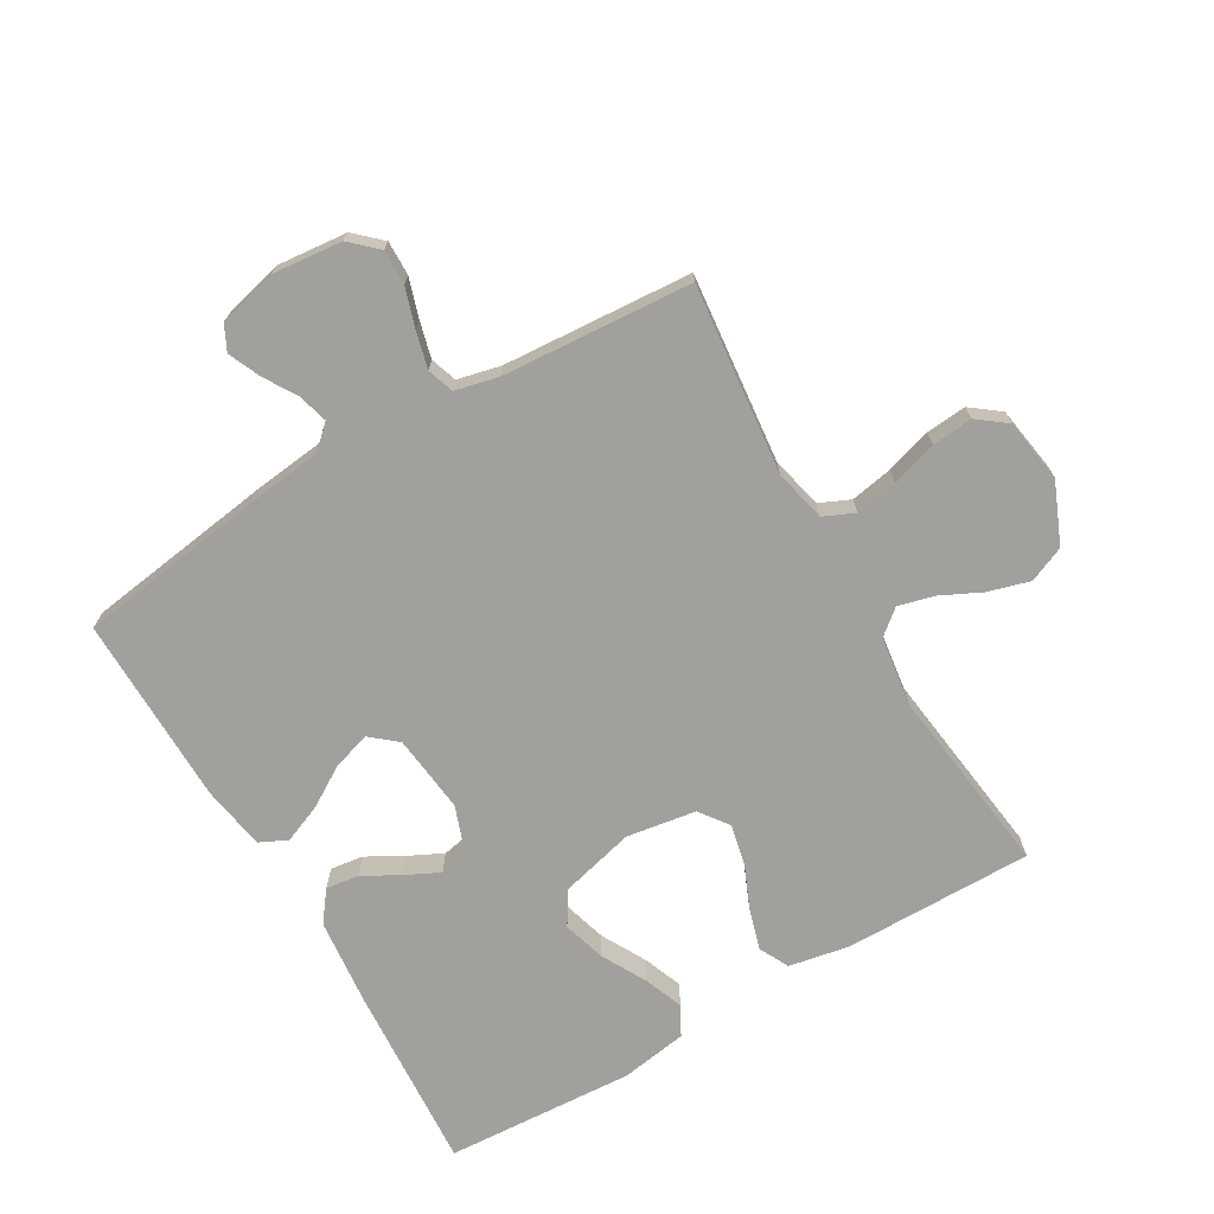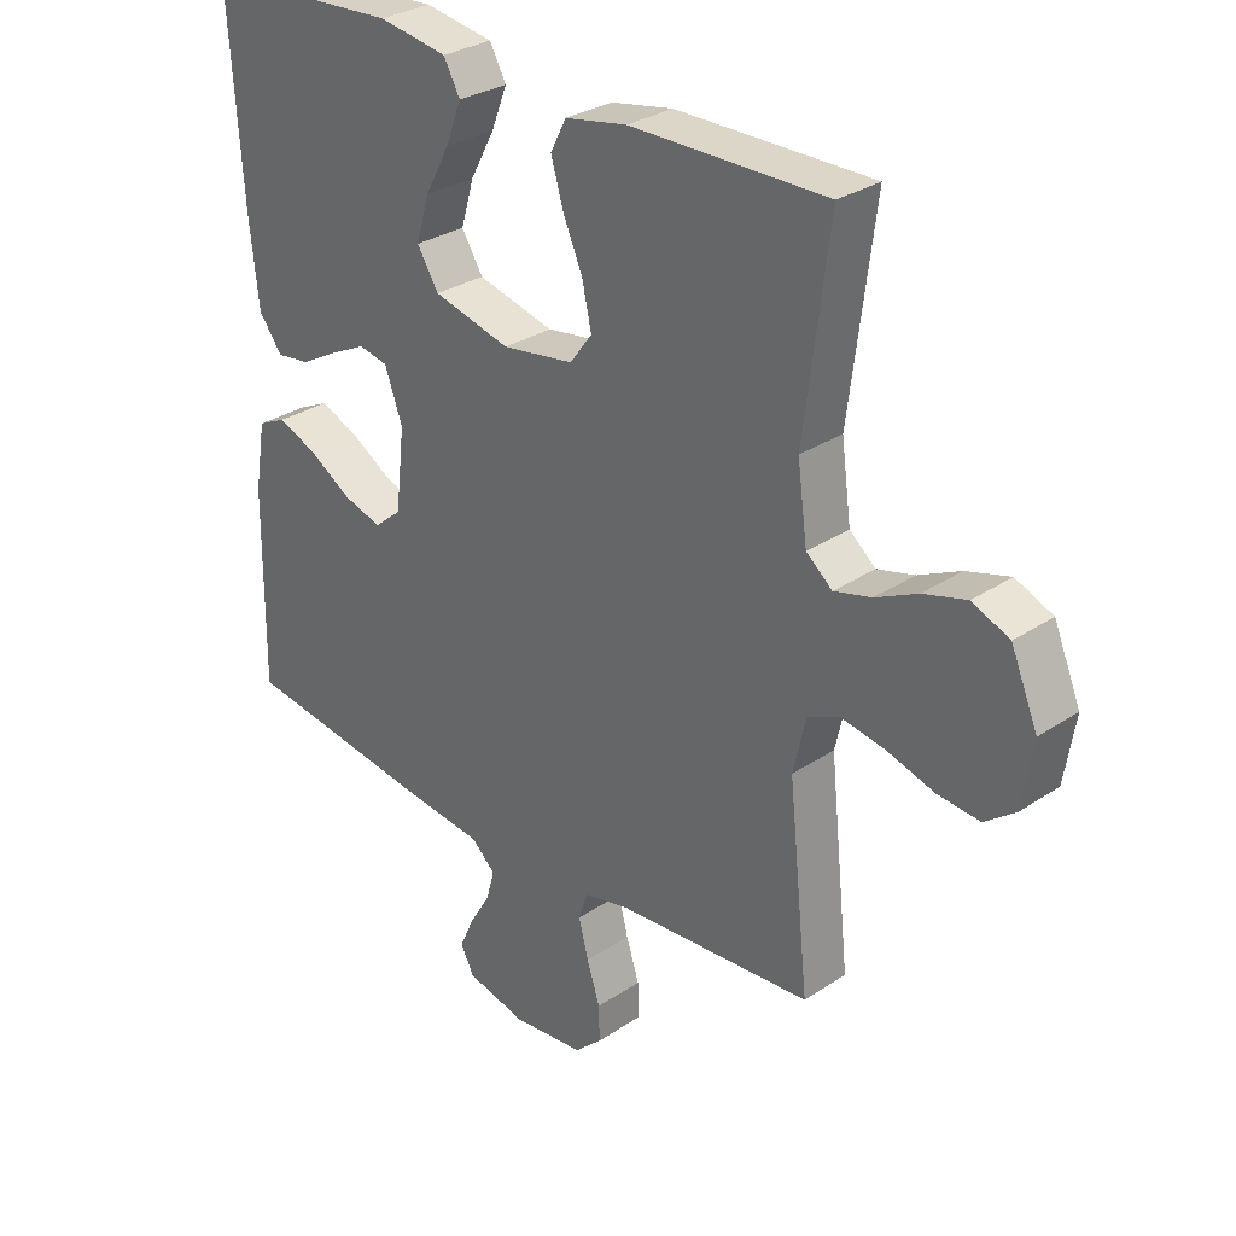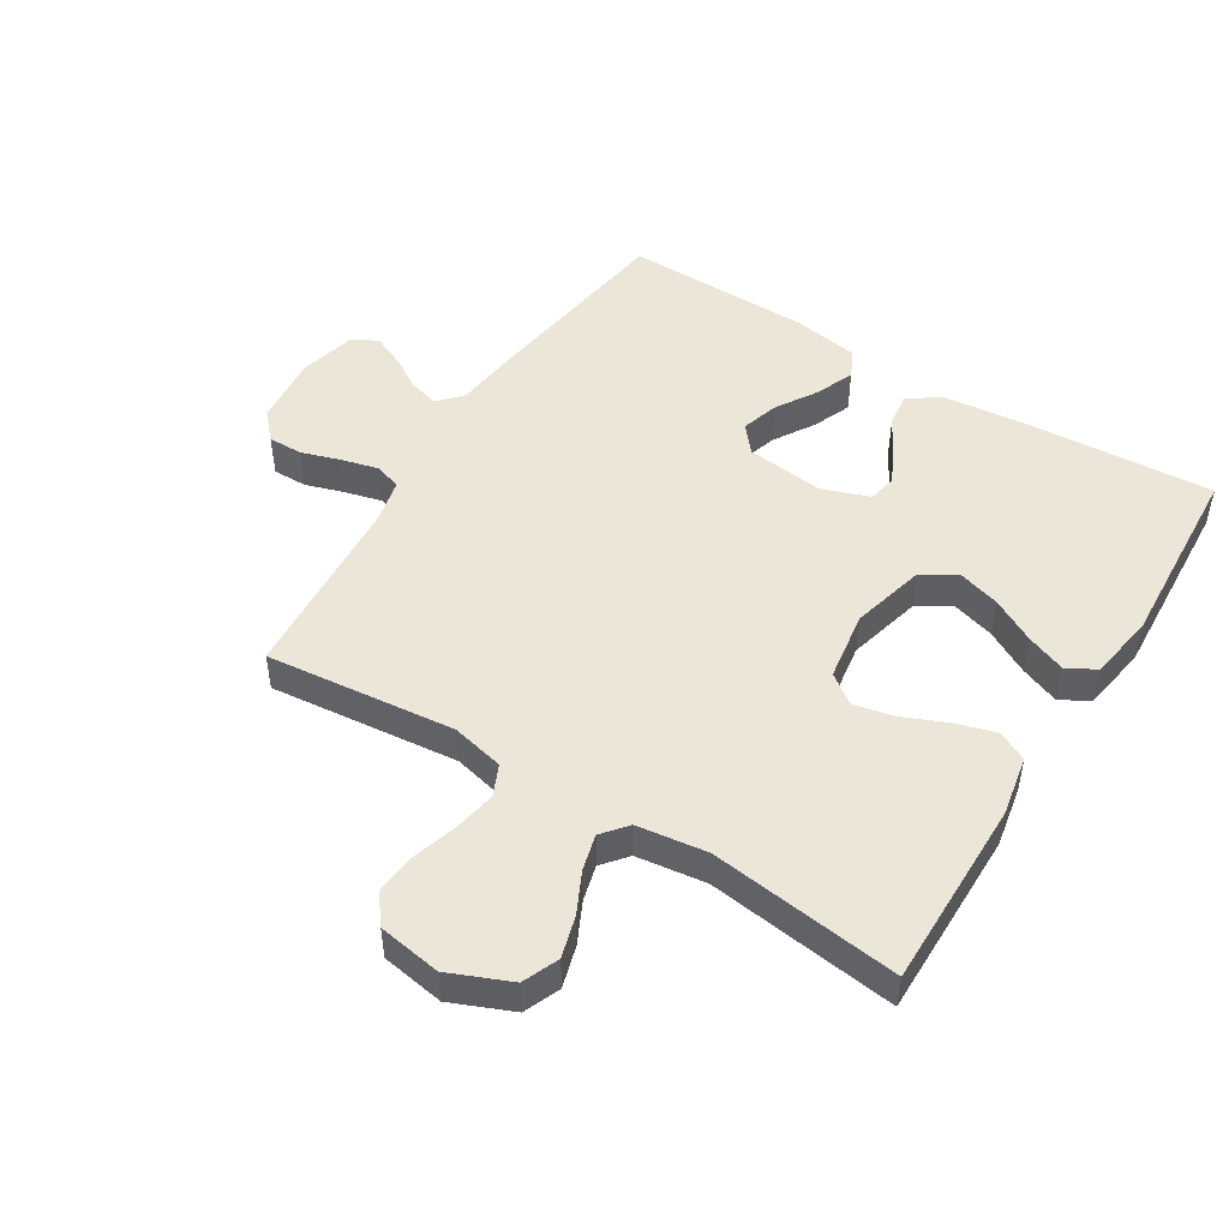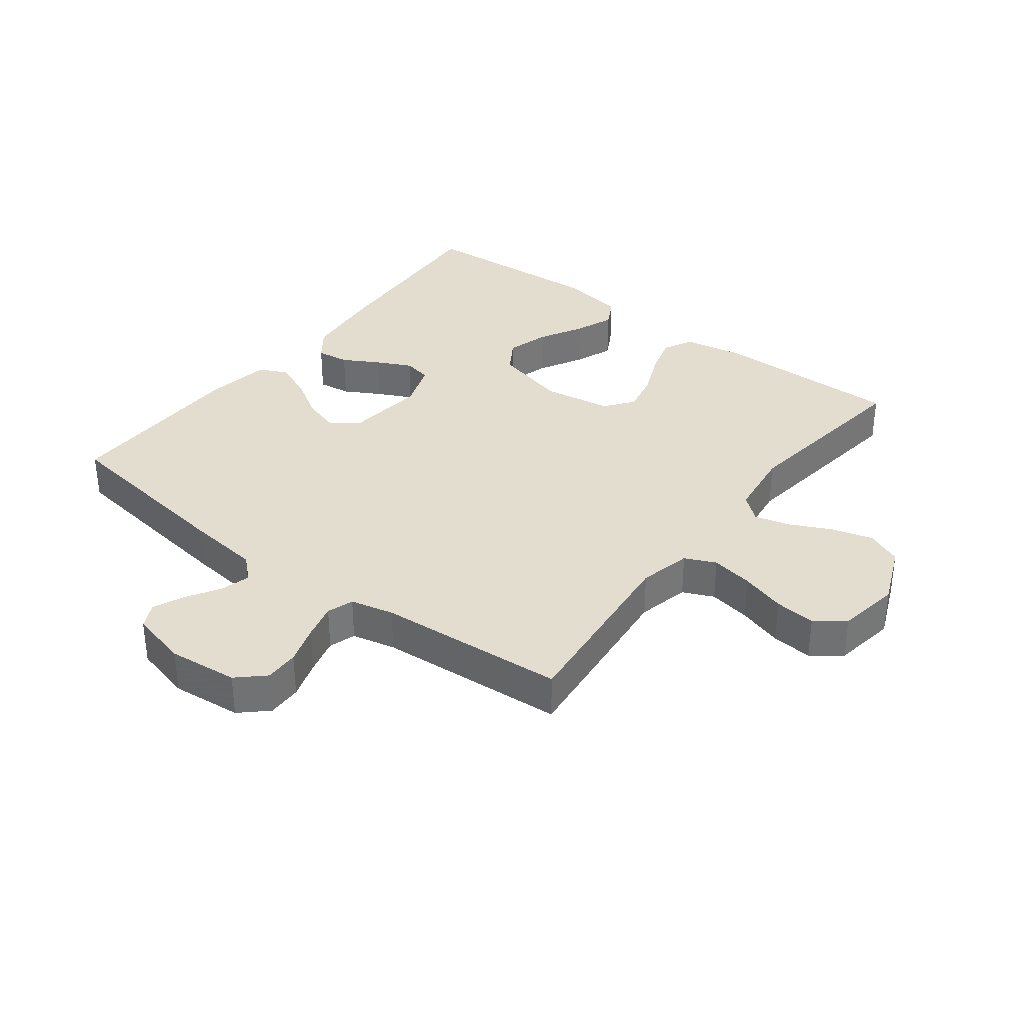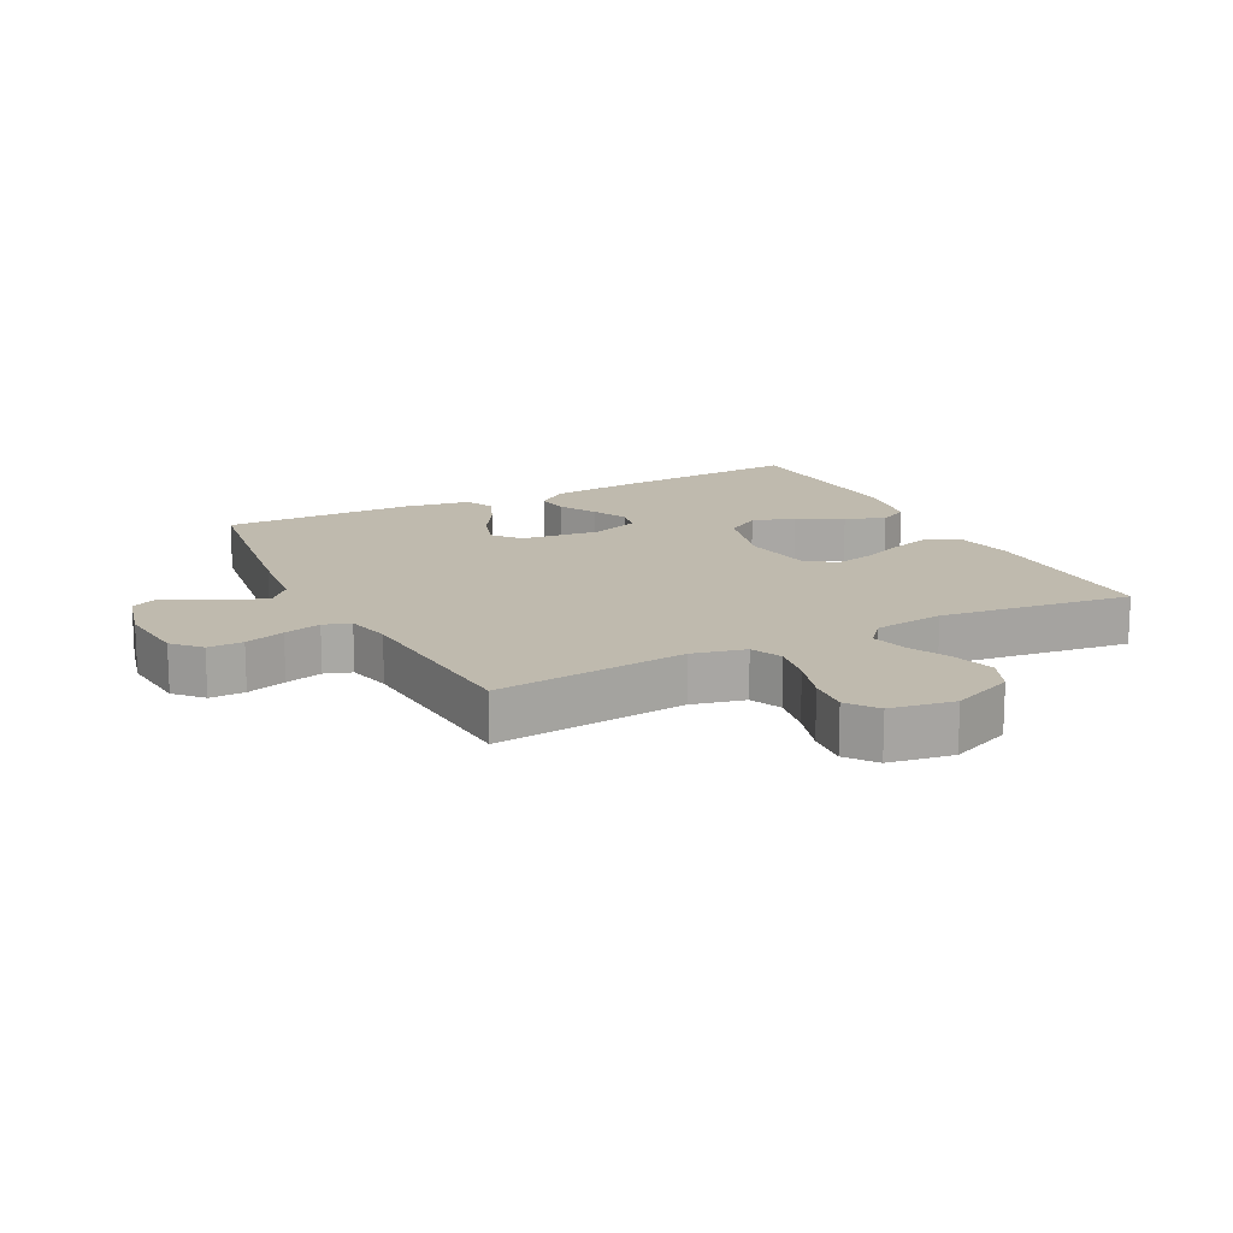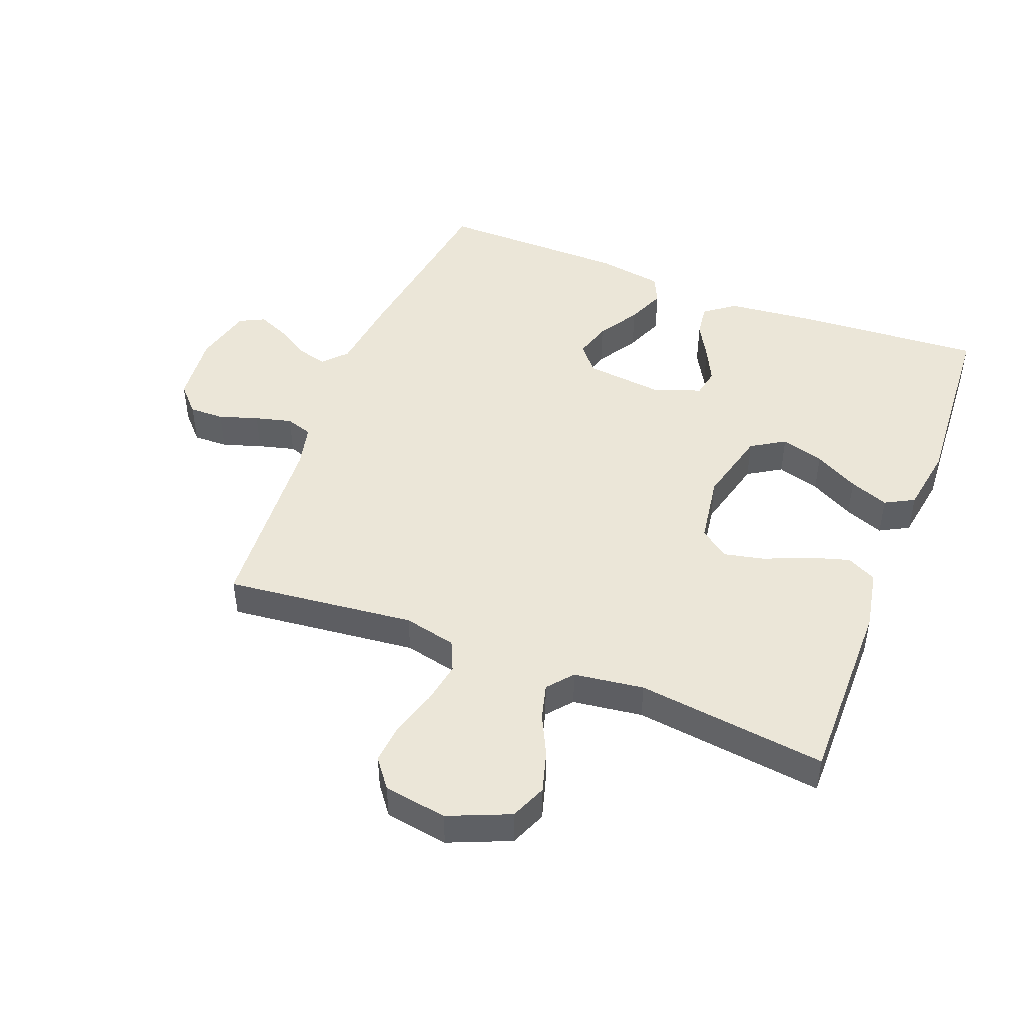
<metadata>
{"format":"obj","ext":"obj","renderer":"f3d","projection":"perspective","resolution":1024,"background":"white","views":[{"elev":-71.6,"azim":-149.7,"up":"+Y"},{"elev":30.0,"azim":-134.2,"up":"+Z"},{"elev":48.9,"azim":-58.1,"up":"+Y"},{"elev":34.8,"azim":-142.6,"up":"+Y"},{"elev":15.5,"azim":-117.0,"up":"+Y"},{"elev":46.6,"azim":-68.8,"up":"+Y"}]}
</metadata>
<code>
v -0.5 0.07 -0.5
v -0.468 0.07 -0.2
v -0.487 0.07 -0.117
v -0.536 0.07 -0.095
v -0.603 0.07 -0.107
v -0.675 0.07 -0.129
v -0.74 0.07 -0.135
v -0.786 0.07 -0.1
v -0.802 0.07 0
v -0.761 0.07 0.097
v -0.704 0.07 0.121
v -0.638 0.07 0.102
v -0.574 0.07 0.071
v -0.517 0.07 0.056
v -0.477 0.07 0.089
v -0.462 0.07 0.2
v -0.5 0.07 0.5
v -0.2 0.07 0.498
v -0.105 0.07 0.48
v -0.081 0.07 0.433
v -0.1 0.07 0.369
v -0.13 0.07 0.299
v -0.144 0.07 0.235
v -0.11 0.07 0.189
v 0 0.07 0.172
v 0.118 0.07 0.202
v 0.151 0.07 0.255
v 0.131 0.07 0.323
v 0.093 0.07 0.393
v 0.069 0.07 0.455
v 0.094 0.07 0.501
v 0.2 0.07 0.518
v 0.5 0.07 0.5
v 0.48 0.07 0.2
v 0.466 0.07 0.066
v 0.43 0.07 0.018
v 0.378 0.07 0.025
v 0.321 0.07 0.057
v 0.266 0.07 0.084
v 0.221 0.07 0.075
v 0.194 0.07 0
v 0.208 0.07 -0.124
v 0.25 0.07 -0.159
v 0.309 0.07 -0.141
v 0.374 0.07 -0.101
v 0.435 0.07 -0.076
v 0.479 0.07 -0.097
v 0.496 0.07 -0.2
v 0.5 0.07 -0.5
v 0.2 0.07 -0.543
v 0.082 0.07 -0.557
v 0.045 0.07 -0.591
v 0.058 0.07 -0.638
v 0.09 0.07 -0.691
v 0.112 0.07 -0.741
v 0.092 0.07 -0.781
v 0 0.07 -0.804
v -0.111 0.07 -0.793
v -0.153 0.07 -0.754
v -0.152 0.07 -0.699
v -0.132 0.07 -0.637
v -0.117 0.07 -0.579
v -0.131 0.07 -0.537
v -0.2 0.07 -0.521
v -0.5 0 -0.5
v -0.468 0 -0.2
v -0.487 0 -0.117
v -0.536 0 -0.095
v -0.603 0 -0.107
v -0.675 0 -0.129
v -0.74 0 -0.135
v -0.786 0 -0.1
v -0.802 0 0
v -0.761 0 0.097
v -0.704 0 0.121
v -0.638 0 0.102
v -0.574 0 0.071
v -0.517 0 0.056
v -0.477 0 0.089
v -0.462 0 0.2
v -0.5 0 0.5
v -0.2 0 0.498
v -0.105 0 0.48
v -0.081 0 0.433
v -0.1 0 0.369
v -0.13 0 0.299
v -0.144 0 0.235
v -0.11 0 0.189
v 0 0 0.172
v 0.118 0 0.202
v 0.151 0 0.255
v 0.131 0 0.323
v 0.093 0 0.393
v 0.069 0 0.455
v 0.094 0 0.501
v 0.2 0 0.518
v 0.5 0 0.5
v 0.48 0 0.2
v 0.466 0 0.066
v 0.43 0 0.018
v 0.378 0 0.025
v 0.321 0 0.057
v 0.266 0 0.084
v 0.221 0 0.075
v 0.194 0 0
v 0.208 0 -0.124
v 0.25 0 -0.159
v 0.309 0 -0.141
v 0.374 0 -0.101
v 0.435 0 -0.076
v 0.479 0 -0.097
v 0.496 0 -0.2
v 0.5 0 -0.5
v 0.2 0 -0.543
v 0.082 0 -0.557
v 0.045 0 -0.591
v 0.058 0 -0.638
v 0.09 0 -0.691
v 0.112 0 -0.741
v 0.092 0 -0.781
v 0 0 -0.804
v -0.111 0 -0.793
v -0.153 0 -0.754
v -0.152 0 -0.699
v -0.132 0 -0.637
v -0.117 0 -0.579
v -0.131 0 -0.537
v -0.2 0 -0.521
f 59 60 61
f 58 59 61
f 57 58 61
f 56 57 61
f 55 56 61
f 54 55 61
f 53 54 61
f 52 53 61 62
f 51 52 62 63
f 51 63 64
f 50 51 64
f 49 50 64
f 48 49 64
f 47 48 64
f 46 47 64
f 45 46 64
f 44 45 64
f 36 37 38
f 35 36 38
f 34 35 38
f 33 34 38
f 32 33 38
f 31 32 38
f 30 31 38
f 29 30 38
f 28 29 38
f 27 28 38 39
f 26 27 39 40
f 20 21 22
f 19 20 22
f 18 19 22
f 17 18 22
f 16 17 22
f 15 16 22 23
f 14 15 23 24
f 11 12 13
f 10 11 13
f 9 10 13
f 8 9 13
f 7 8 13
f 6 7 13
f 5 6 13
f 4 5 13 14
f 14 24 25
f 4 14 25
f 3 4 25
f 43 44 64 1
f 26 40 41
f 25 26 41
f 3 25 41
f 2 3 41
f 2 41 42
f 1 2 42 43
f 125 124 123
f 125 123 122
f 125 122 121
f 125 121 120
f 125 120 119
f 125 119 118
f 125 118 117
f 126 125 117 116
f 127 126 116 115
f 128 127 115
f 128 115 114
f 128 114 113
f 128 113 112
f 128 112 111
f 128 111 110
f 128 110 109
f 128 109 108
f 102 101 100
f 102 100 99
f 102 99 98
f 102 98 97
f 102 97 96
f 102 96 95
f 102 95 94
f 102 94 93
f 102 93 92
f 103 102 92 91
f 104 103 91 90
f 86 85 84
f 86 84 83
f 86 83 82
f 86 82 81
f 86 81 80
f 87 86 80 79
f 88 87 79 78
f 77 76 75
f 77 75 74
f 77 74 73
f 77 73 72
f 77 72 71
f 77 71 70
f 77 70 69
f 78 77 69 68
f 89 88 78
f 89 78 68
f 89 68 67
f 65 128 108 107
f 105 104 90
f 105 90 89
f 105 89 67
f 105 67 66
f 106 105 66
f 107 106 66 65
f 1 65 66 2
f 2 66 67 3
f 3 67 68 4
f 4 68 69 5
f 5 69 70 6
f 6 70 71 7
f 7 71 72 8
f 8 72 73 9
f 9 73 74 10
f 10 74 75 11
f 11 75 76 12
f 12 76 77 13
f 13 77 78 14
f 14 78 79 15
f 15 79 80 16
f 16 80 81 17
f 17 81 82 18
f 18 82 83 19
f 19 83 84 20
f 20 84 85 21
f 21 85 86 22
f 22 86 87 23
f 23 87 88 24
f 24 88 89 25
f 25 89 90 26
f 26 90 91 27
f 27 91 92 28
f 28 92 93 29
f 29 93 94 30
f 30 94 95 31
f 31 95 96 32
f 32 96 97 33
f 33 97 98 34
f 34 98 99 35
f 35 99 100 36
f 36 100 101 37
f 37 101 102 38
f 38 102 103 39
f 39 103 104 40
f 40 104 105 41
f 41 105 106 42
f 42 106 107 43
f 43 107 108 44
f 44 108 109 45
f 45 109 110 46
f 46 110 111 47
f 47 111 112 48
f 48 112 113 49
f 49 113 114 50
f 50 114 115 51
f 51 115 116 52
f 52 116 117 53
f 53 117 118 54
f 54 118 119 55
f 55 119 120 56
f 56 120 121 57
f 57 121 122 58
f 58 122 123 59
f 59 123 124 60
f 60 124 125 61
f 61 125 126 62
f 62 126 127 63
f 63 127 128 64
f 64 128 65 1

</code>
